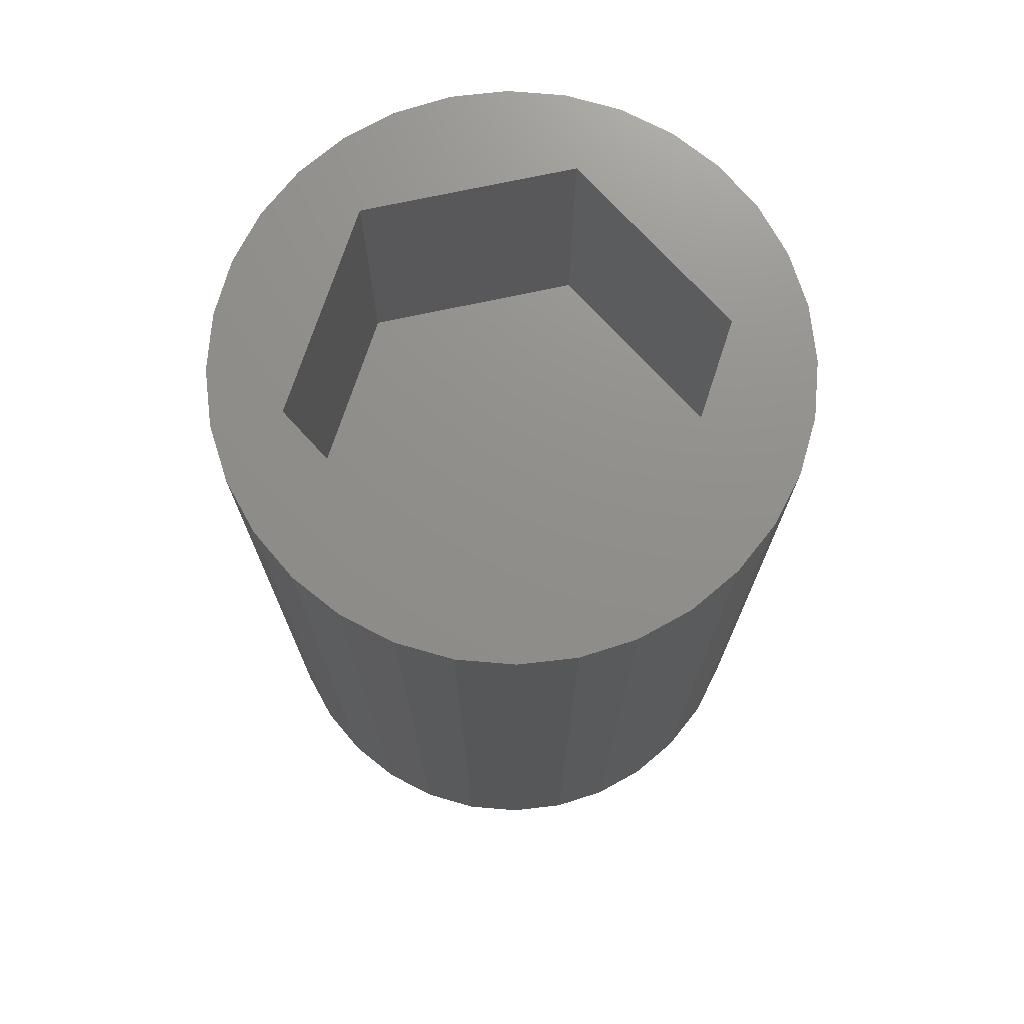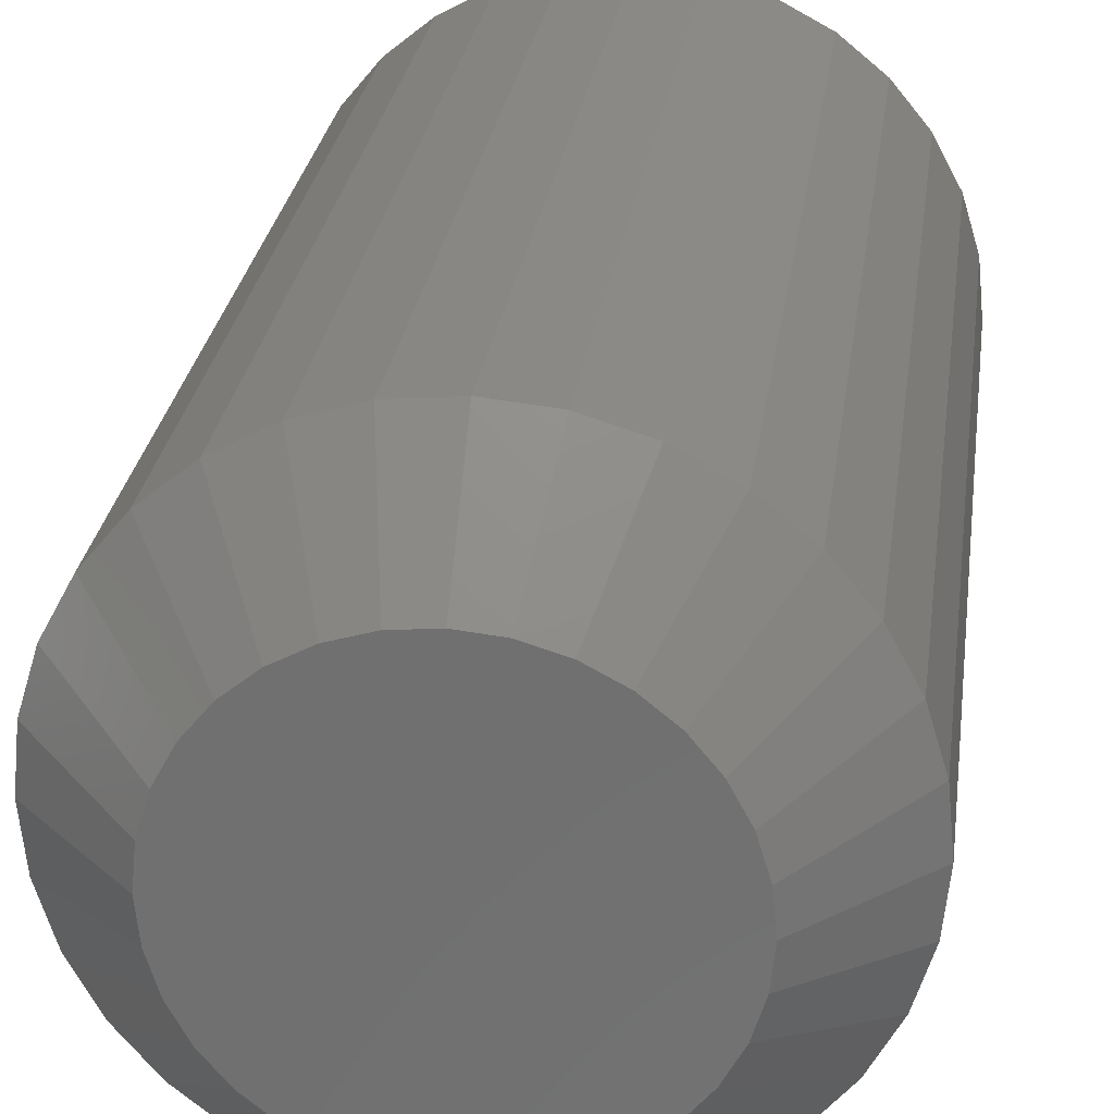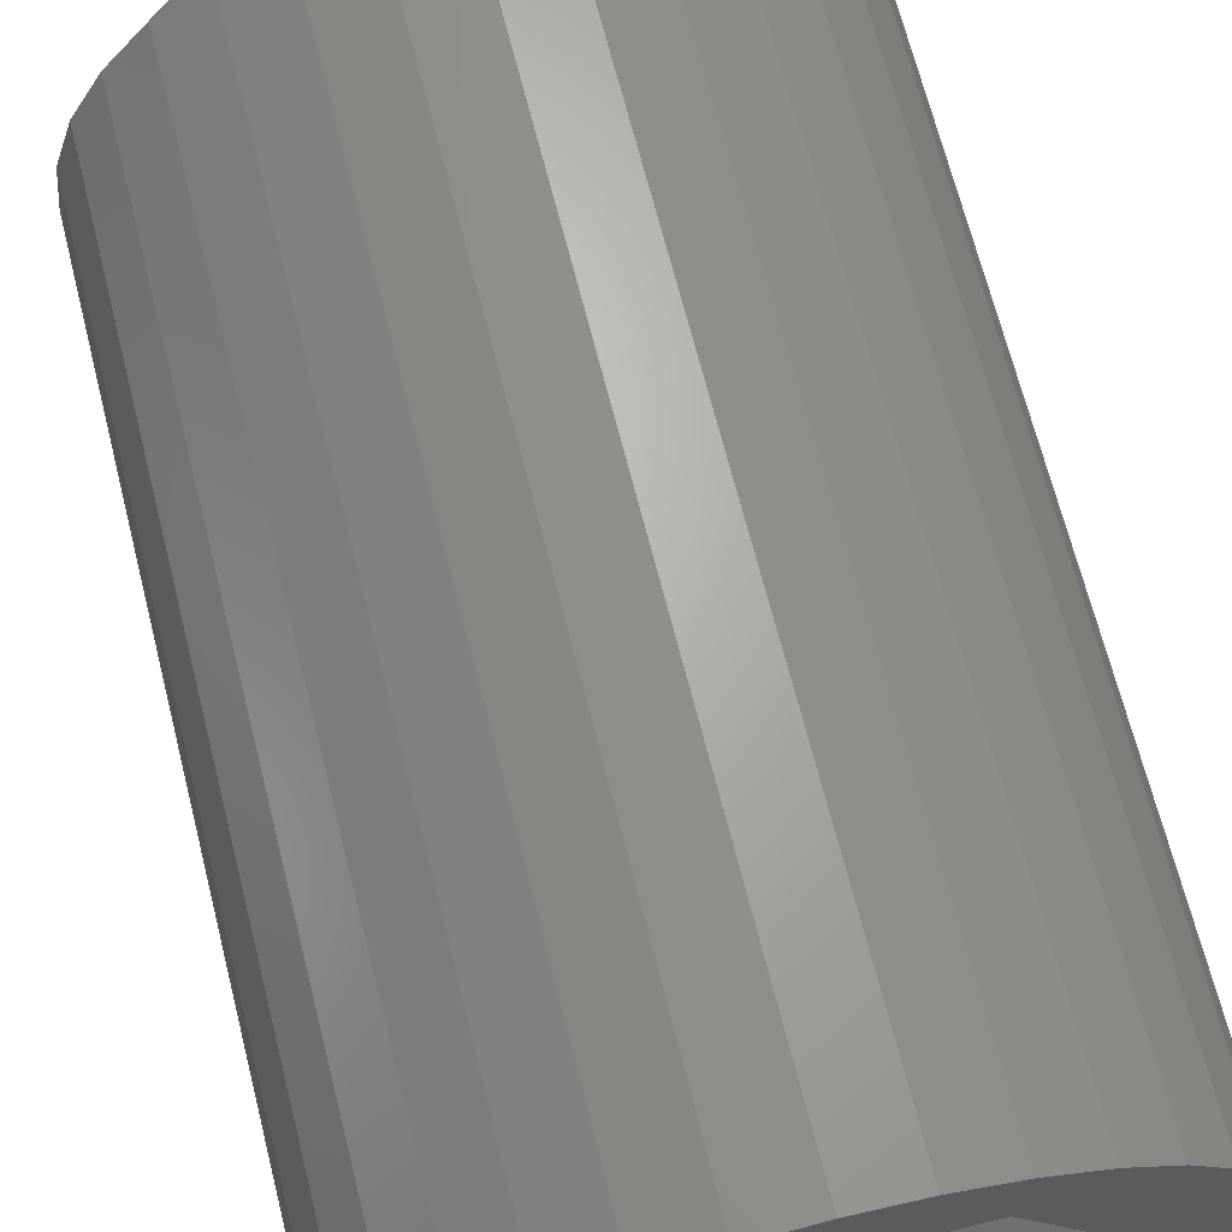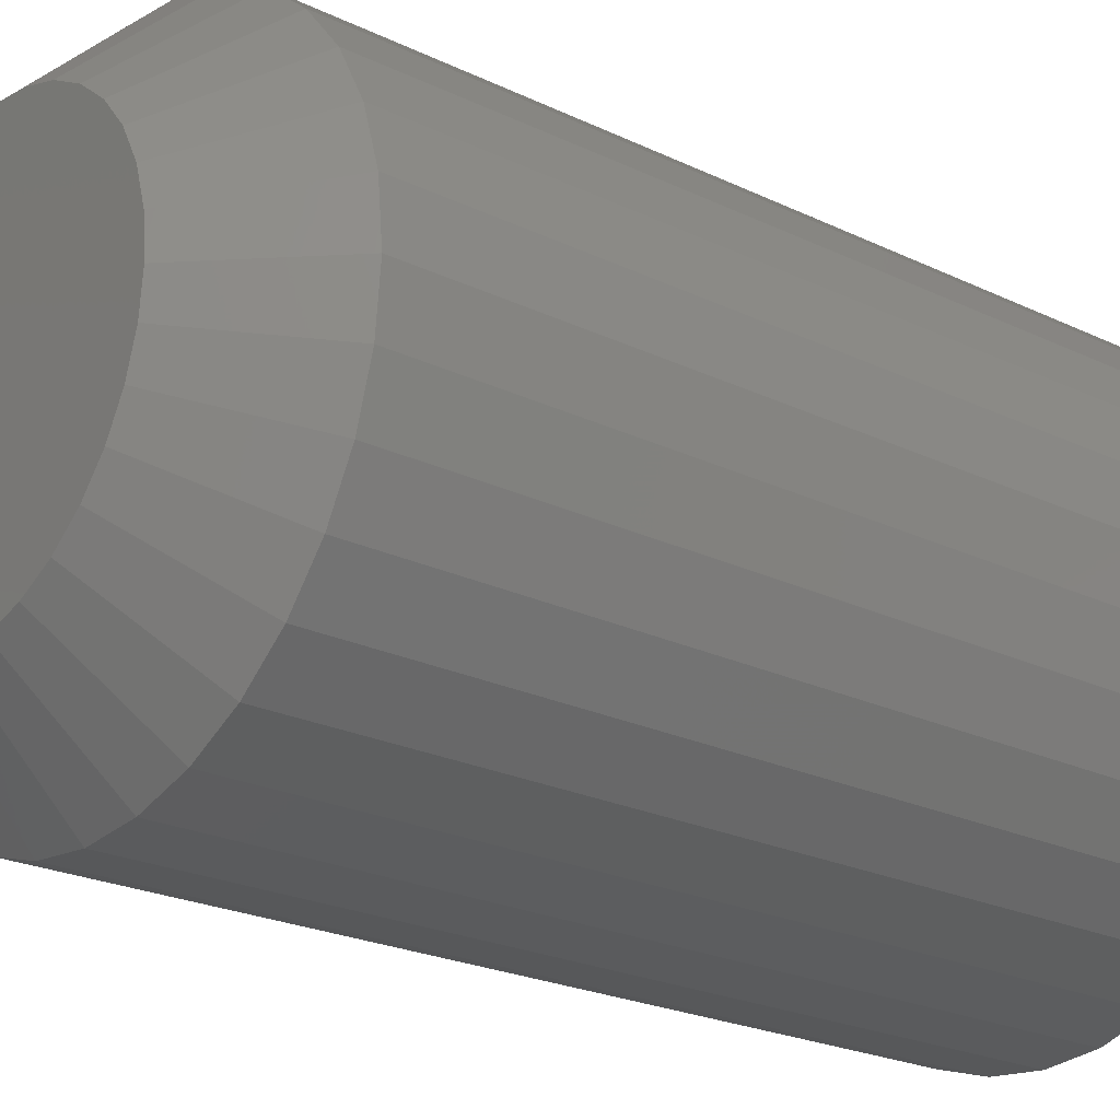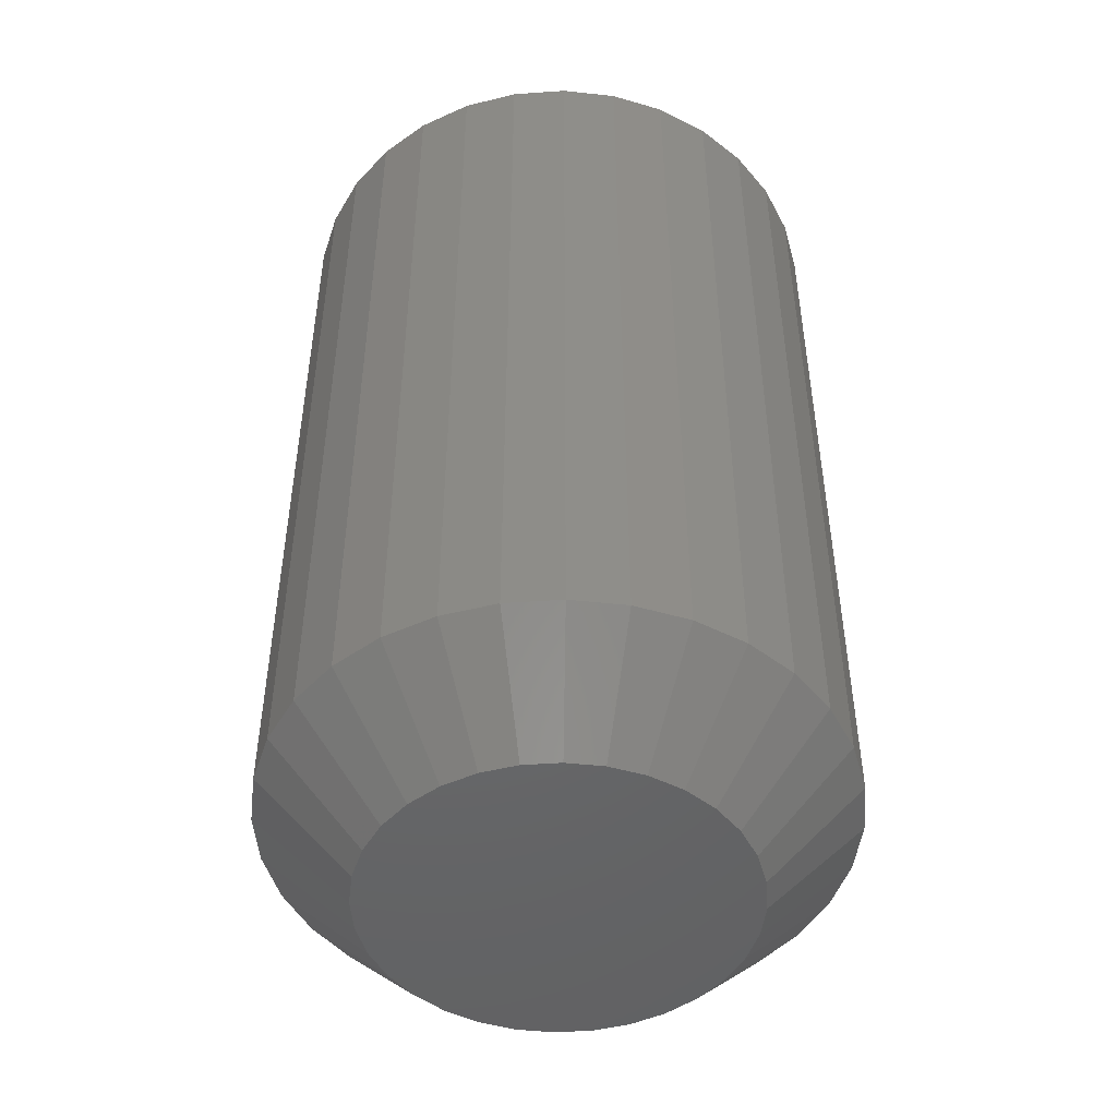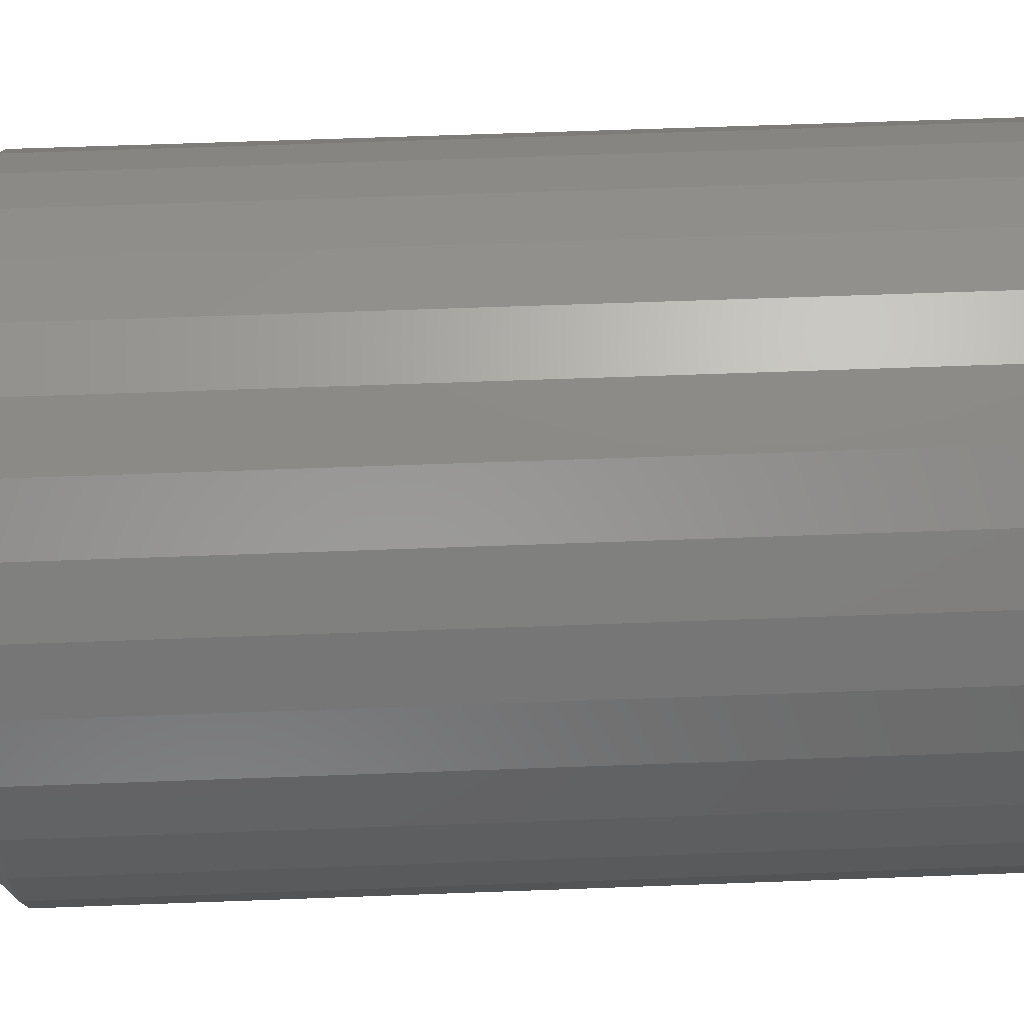
<metadata>
{"format":"stl","ext":"stl","renderer":"f3d","projection":"perspective","resolution":1024,"background":"white","views":[{"elev":73.0,"azim":-12.1,"up":"+Z"},{"elev":26.6,"azim":-172.5,"up":"+Y"},{"elev":67.6,"azim":-14.1,"up":"+Y"},{"elev":-22.6,"azim":-129.8,"up":"+Y"},{"elev":-48.1,"azim":-147.5,"up":"+Z"},{"elev":60.7,"azim":-92.2,"up":"+Y"}]}
</metadata>
<code>
# stl→obj: 108 verts, 212 faces
v 0.002385 0.1508 0
v 0.03181 0.1479 0
v -0.02704 0.1479 0
v -0.05533 0.1393 0
v 0.0601 0.1393 0
v 0.03181 -0.1479 0
v -0.02704 -0.1479 0
v 0.0601 -0.1393 0
v 0.002385 -0.1508 0
v -0.05533 -0.1393 0
v -0.08141 -0.1254 0
v 0.08618 -0.1254 0
v -0.1043 -0.1066 0
v 0.109 -0.1066 0
v -0.123 -0.08379 0
v 0.1278 -0.08379 0
v -0.137 -0.05772 0
v 0.1417 -0.05772 0
v -0.1455 -0.02942 0
v 0.1503 -0.02942 0
v -0.1484 -6.723e-17 0
v 0.1532 -5.566e-17 0
v -0.1455 0.02942 0
v 0.1503 0.02942 0
v -0.137 0.05772 0
v 0.1417 0.05772 0
v -0.123 0.08379 0
v 0.1278 0.08379 0
v -0.1043 0.1066 0
v 0.109 0.1066 0
v -0.08141 0.1254 0
v 0.08618 0.1254 0
v 0.2313 -4.628e-16 0.07812
v 0.2313 0 0.75
v 0.2269 -0.04467 0.07812
v 0.2269 -0.04467 0.75
v 0.2139 -0.08761 0.07812
v 0.2139 -0.08761 0.75
v 0.1927 -0.1272 0.07812
v 0.1927 -0.1272 0.75
v 0.1643 -0.1619 0.07812
v 0.1643 -0.1619 0.75
v 0.1296 -0.1904 0.07812
v 0.1296 -0.1904 0.75
v 0.09 -0.2115 0.07812
v 0.09 -0.2115 0.75
v 0.04705 -0.2245 0.07812
v 0.04705 -0.2245 0.75
v 0.002385 -0.2289 0.07812
v 0.002385 -0.2289 0.75
v -0.04228 -0.2245 0.07812
v -0.04228 -0.2245 0.75
v -0.08523 -0.2115 0.07812
v -0.08523 -0.2115 0.75
v -0.1248 -0.1904 0.07812
v -0.1248 -0.1904 0.75
v -0.1595 -0.1619 0.07812
v -0.1595 -0.1619 0.75
v -0.188 -0.1272 0.07812
v -0.188 -0.1272 0.75
v -0.2091 -0.08761 0.07812
v -0.2091 -0.08761 0.75
v -0.2222 -0.04467 0.07812
v -0.2222 -0.04467 0.75
v -0.2266 2.804e-17 0.07812
v -0.2266 2.804e-17 0.75
v -0.2222 0.04467 0.07812
v -0.2222 0.04467 0.75
v -0.2091 0.08761 0.07812
v -0.2091 0.08761 0.75
v -0.188 0.1272 0.07812
v -0.188 0.1272 0.75
v -0.1595 0.1619 0.07812
v -0.1595 0.1619 0.75
v -0.1248 0.1904 0.07812
v -0.1248 0.1904 0.75
v -0.08523 0.2115 0.07812
v -0.08523 0.2115 0.75
v -0.04228 0.2245 0.07812
v -0.04228 0.2245 0.75
v 0.002385 0.2289 0.07812
v 0.002385 0.2289 0.75
v 0.04705 0.2245 0.07812
v 0.04705 0.2245 0.75
v 0.09 0.2115 0.07812
v 0.09 0.2115 0.75
v 0.1296 0.1904 0.07812
v 0.1296 0.1904 0.75
v 0.1643 0.1619 0.07812
v 0.1643 0.1619 0.75
v 0.1927 0.1272 0.07812
v 0.1927 0.1272 0.75
v 0.2139 0.08761 0.07812
v 0.2139 0.08761 0.75
v 0.2269 0.04467 0.07812
v 0.2269 0.04467 0.75
v 0.08503 0.1484 0.75
v -0.08503 0.1484 0.75
v -0.1719 0 0.75
v -0.08503 -0.1484 0.75
v 0.08503 -0.1484 0.75
v 0.1719 2.776e-17 0.75
v -0.08503 0.1484 0.5234
v -0.1719 0 0.5234
v 0.08503 0.1484 0.5234
v 0.1719 -2.776e-17 0.5234
v 0.08503 -0.1484 0.5234
v -0.08503 -0.1484 0.5234
f 1 2 3
f 4 3 2
f 5 4 2
f 6 7 8
f 9 7 6
f 7 10 8
f 8 10 11
f 8 11 12
f 12 11 13
f 12 13 14
f 14 13 15
f 14 15 16
f 16 15 17
f 16 17 18
f 18 17 19
f 18 19 20
f 20 19 21
f 20 21 22
f 22 21 23
f 22 23 24
f 24 23 25
f 24 25 26
f 26 25 27
f 26 27 28
f 28 27 29
f 28 29 30
f 30 29 31
f 30 31 32
f 32 31 4
f 32 4 5
f 33 34 35
f 35 34 36
f 35 36 37
f 37 36 38
f 37 38 39
f 39 38 40
f 39 40 41
f 41 40 42
f 41 42 43
f 43 42 44
f 43 44 45
f 45 44 46
f 45 46 47
f 47 46 48
f 47 48 49
f 49 48 50
f 49 50 51
f 51 50 52
f 51 52 53
f 53 52 54
f 53 54 55
f 55 54 56
f 55 56 57
f 57 56 58
f 57 58 59
f 59 58 60
f 59 60 61
f 61 60 62
f 61 62 63
f 63 62 64
f 63 64 65
f 65 64 66
f 65 66 67
f 67 66 68
f 67 68 69
f 69 68 70
f 69 70 71
f 71 70 72
f 71 72 73
f 73 72 74
f 73 74 75
f 75 74 76
f 75 76 77
f 77 76 78
f 77 78 79
f 79 78 80
f 79 80 81
f 81 80 82
f 81 82 83
f 83 82 84
f 83 84 85
f 85 84 86
f 85 86 87
f 87 86 88
f 87 88 89
f 89 88 90
f 89 90 91
f 91 90 92
f 91 92 93
f 93 92 94
f 93 94 95
f 95 94 96
f 95 96 33
f 33 96 34
f 81 2 1
f 1 79 81
f 32 87 30
f 30 87 89
f 30 89 28
f 28 89 91
f 28 91 26
f 26 91 93
f 26 93 24
f 24 93 95
f 24 95 22
f 22 95 33
f 75 31 73
f 73 31 29
f 73 29 71
f 71 29 27
f 71 27 69
f 69 27 25
f 69 25 67
f 67 25 23
f 67 23 65
f 65 23 21
f 87 32 85
f 85 32 5
f 85 5 83
f 83 5 2
f 83 2 81
f 31 75 4
f 4 75 77
f 4 77 3
f 3 77 79
f 3 79 1
f 49 7 9
f 9 47 49
f 11 55 13
f 13 55 57
f 13 57 15
f 15 57 59
f 15 59 17
f 17 59 61
f 17 61 19
f 19 61 63
f 19 63 21
f 21 63 65
f 43 12 41
f 41 12 14
f 41 14 39
f 39 14 16
f 39 16 37
f 37 16 18
f 37 18 35
f 35 18 20
f 35 20 33
f 33 20 22
f 55 11 53
f 53 11 10
f 53 10 51
f 51 10 7
f 51 7 49
f 12 43 8
f 8 43 45
f 8 45 6
f 6 45 47
f 6 47 9
f 97 88 86
f 97 90 88
f 98 97 86
f 98 86 84
f 98 84 82
f 98 82 80
f 98 80 78
f 98 78 76
f 98 76 74
f 98 74 72
f 98 72 99
f 100 99 66
f 100 66 64
f 100 64 62
f 100 62 60
f 100 60 58
f 100 58 56
f 100 56 54
f 100 54 52
f 100 52 50
f 100 50 48
f 100 48 46
f 100 46 101
f 101 46 44
f 101 44 42
f 101 42 40
f 101 40 38
f 101 38 36
f 101 36 34
f 101 34 102
f 102 34 96
f 102 96 94
f 102 94 92
f 102 92 90
f 102 90 97
f 99 72 70
f 99 70 68
f 99 68 66
f 98 99 103
f 103 99 104
f 97 98 105
f 105 98 103
f 102 97 106
f 106 97 105
f 101 102 107
f 107 102 106
f 100 101 108
f 108 101 107
f 99 100 104
f 104 100 108
f 105 103 106
f 106 103 104
f 106 104 107
f 107 104 108

</code>
